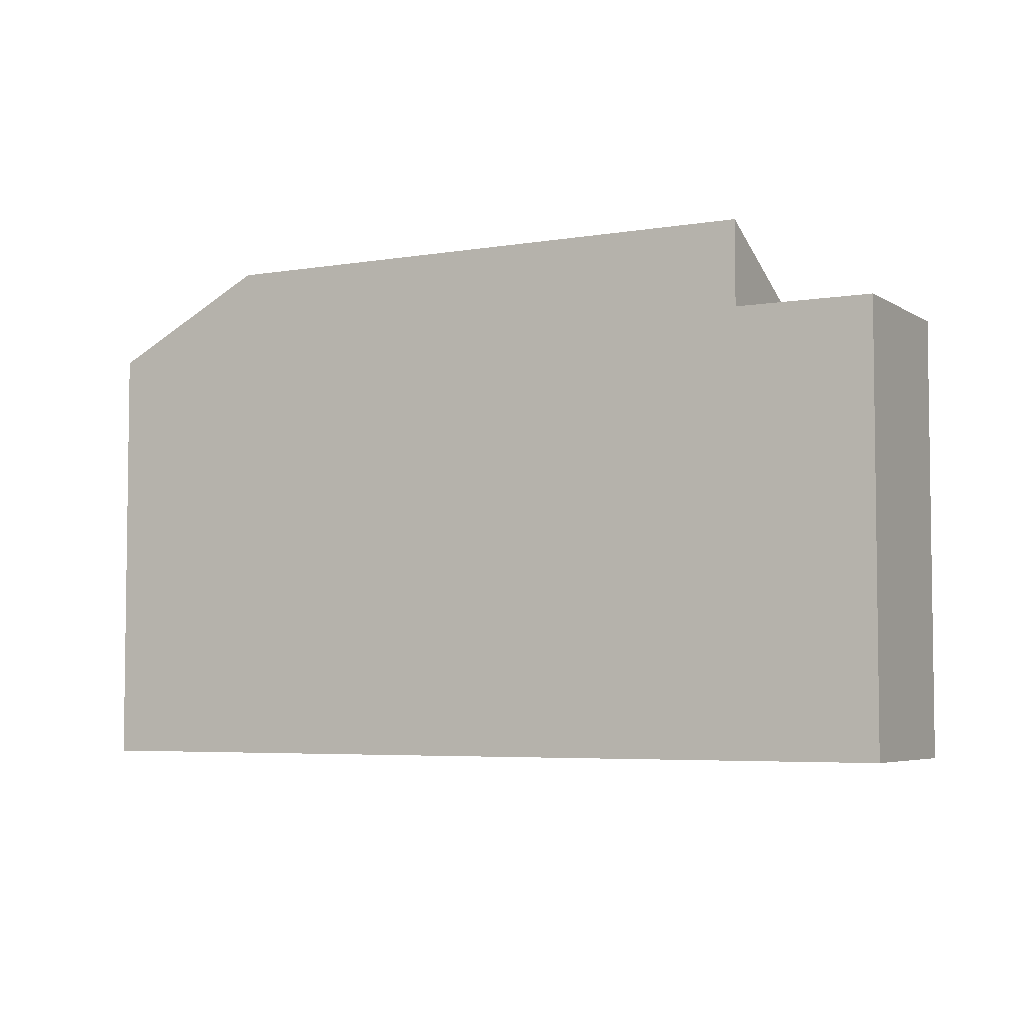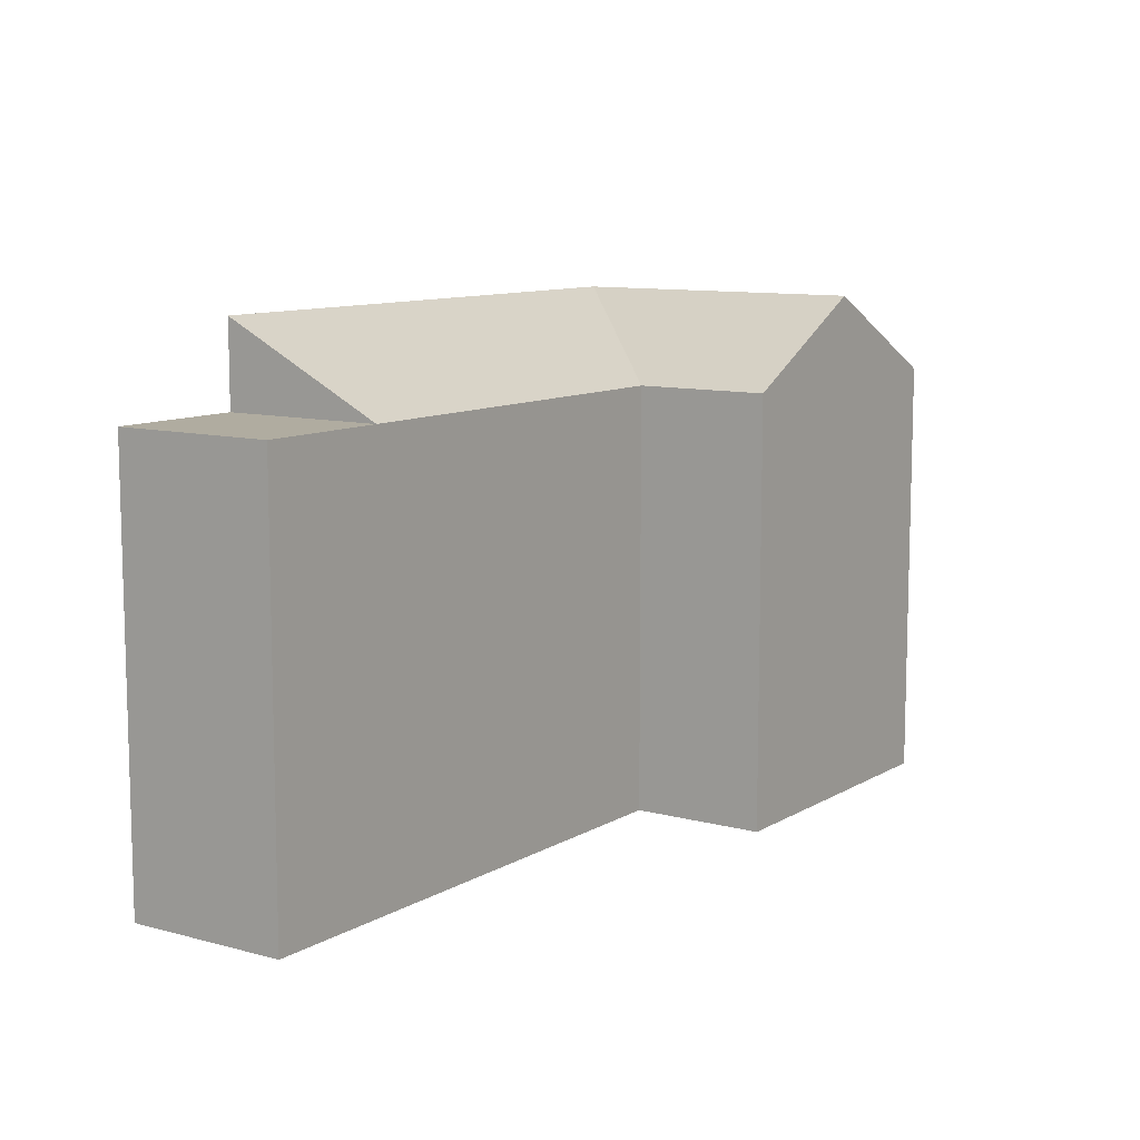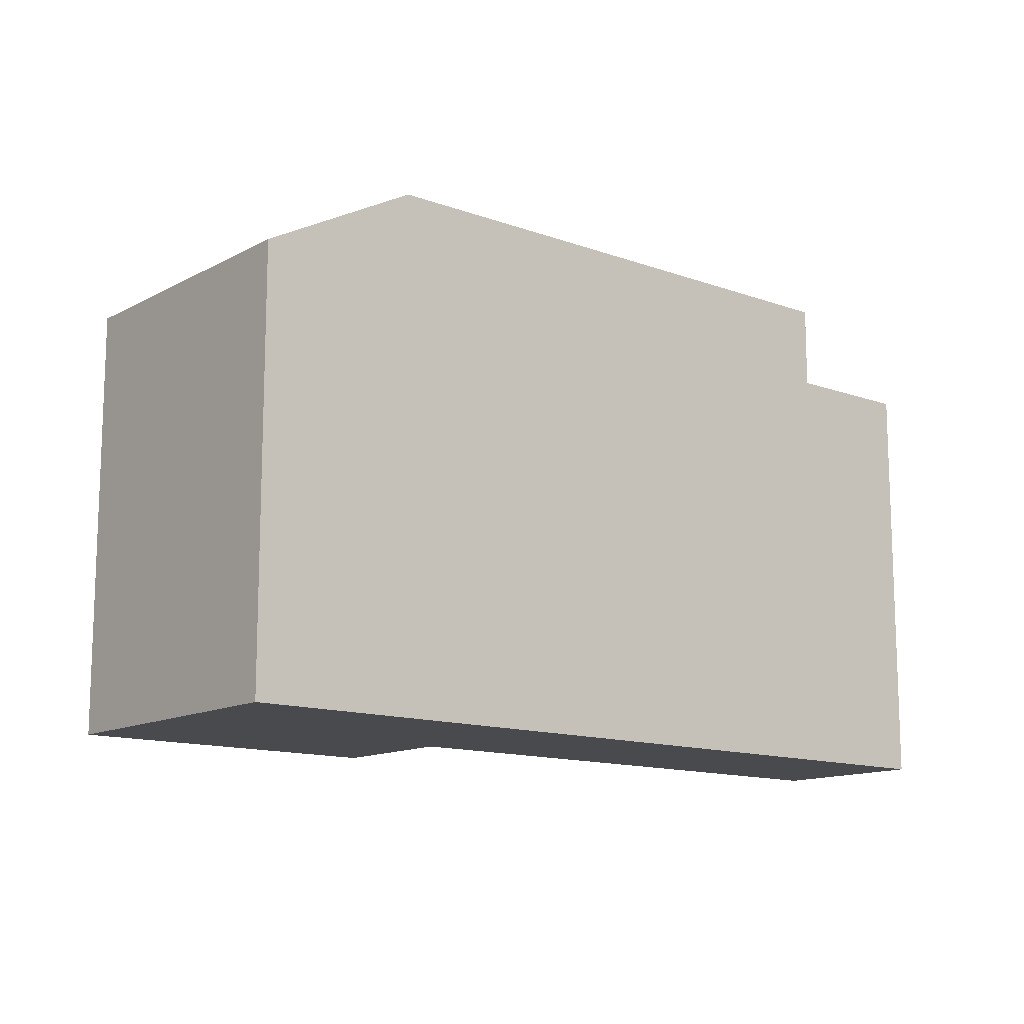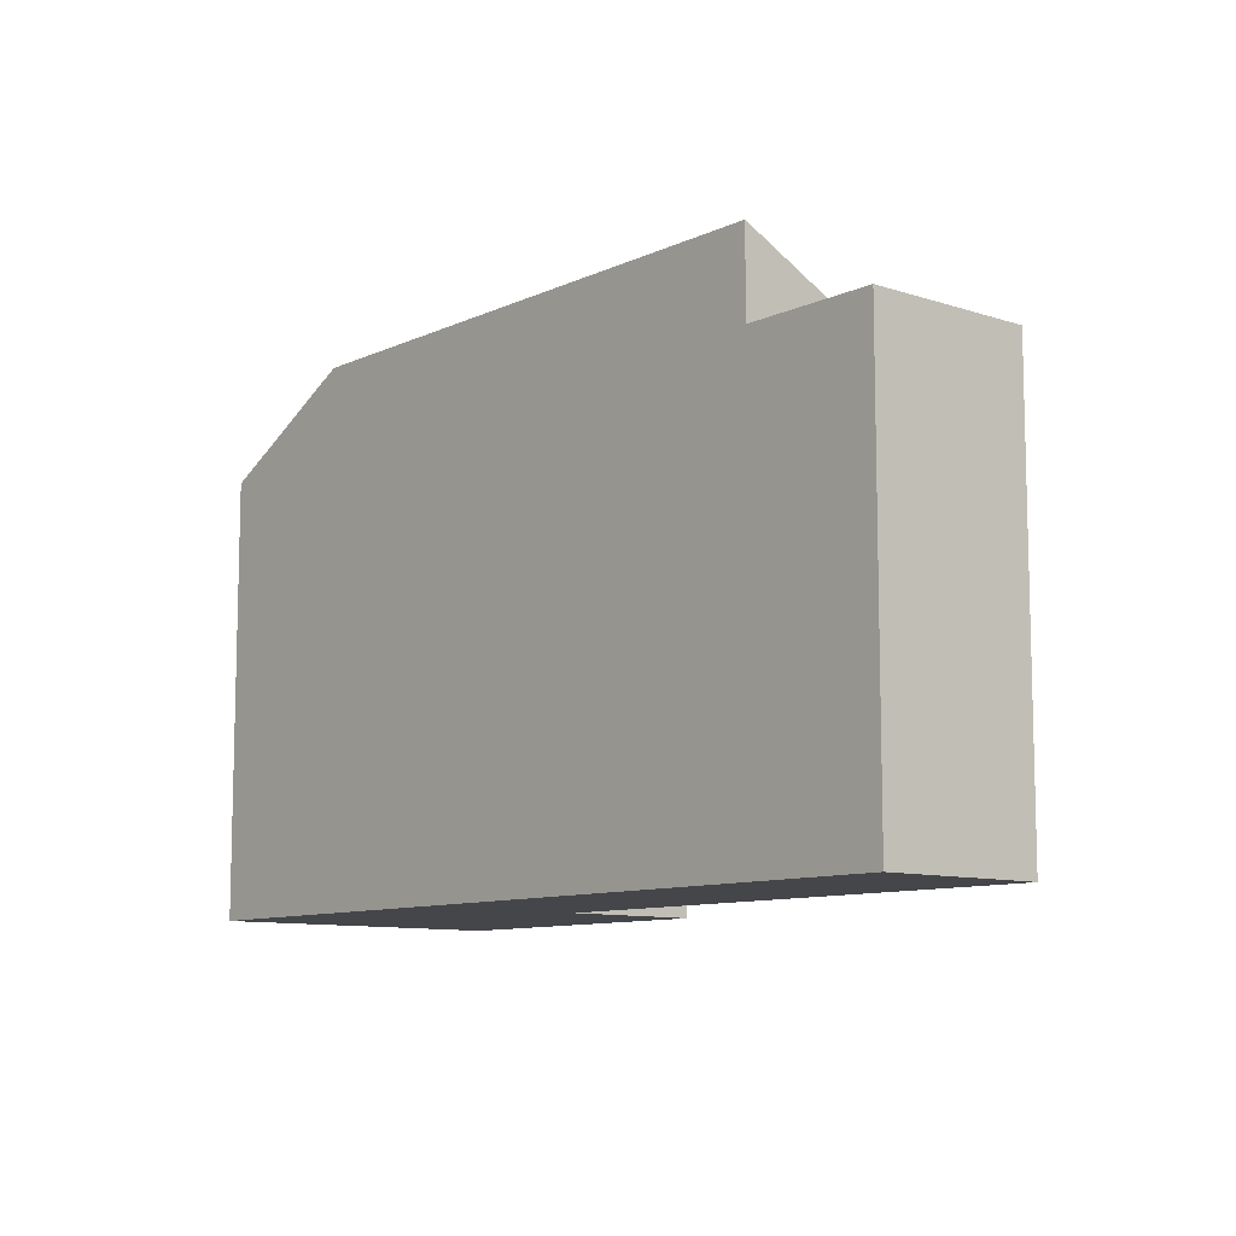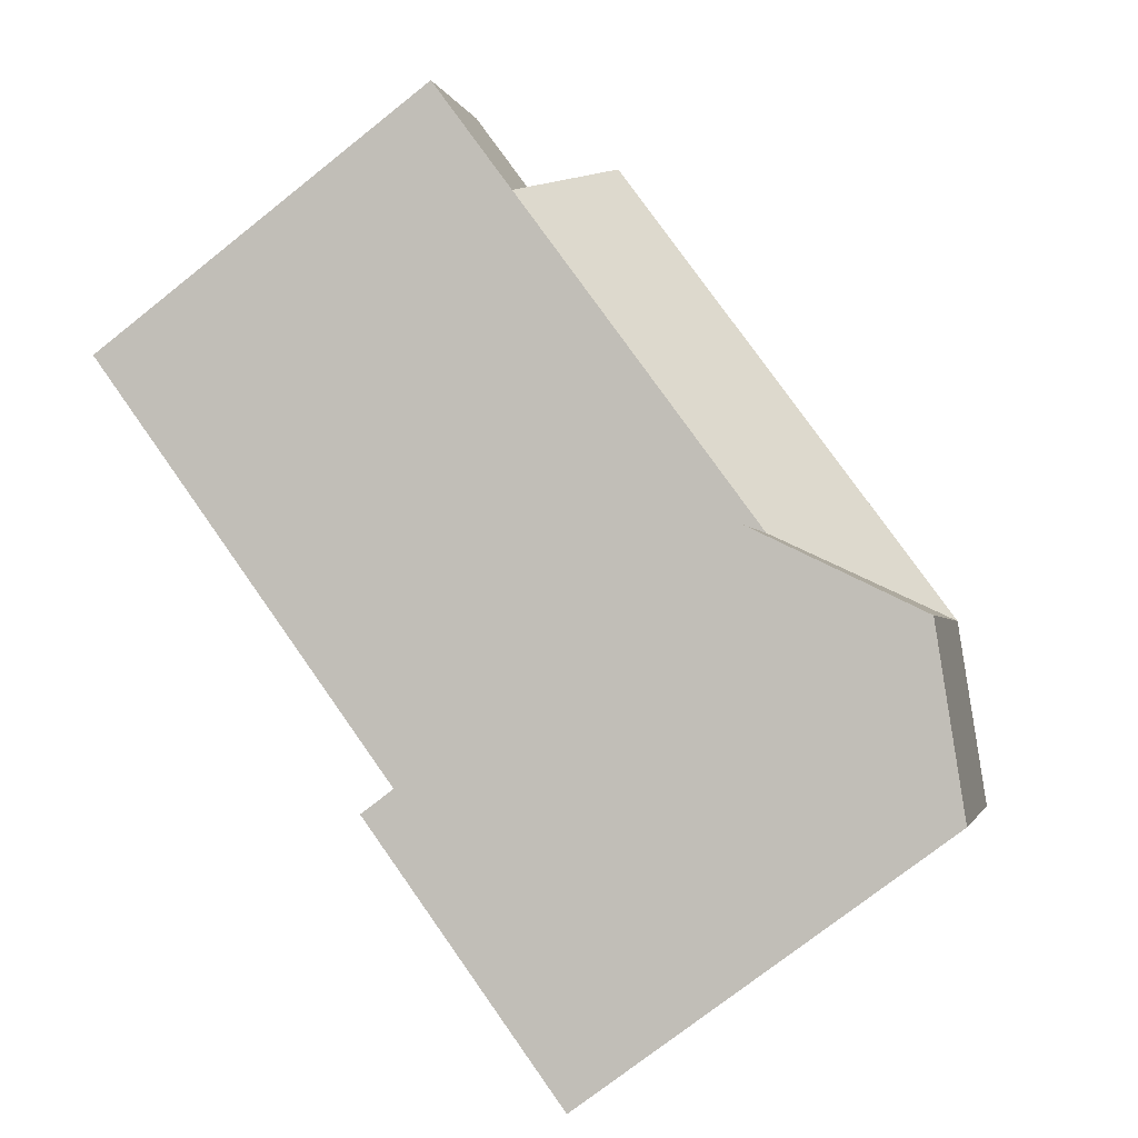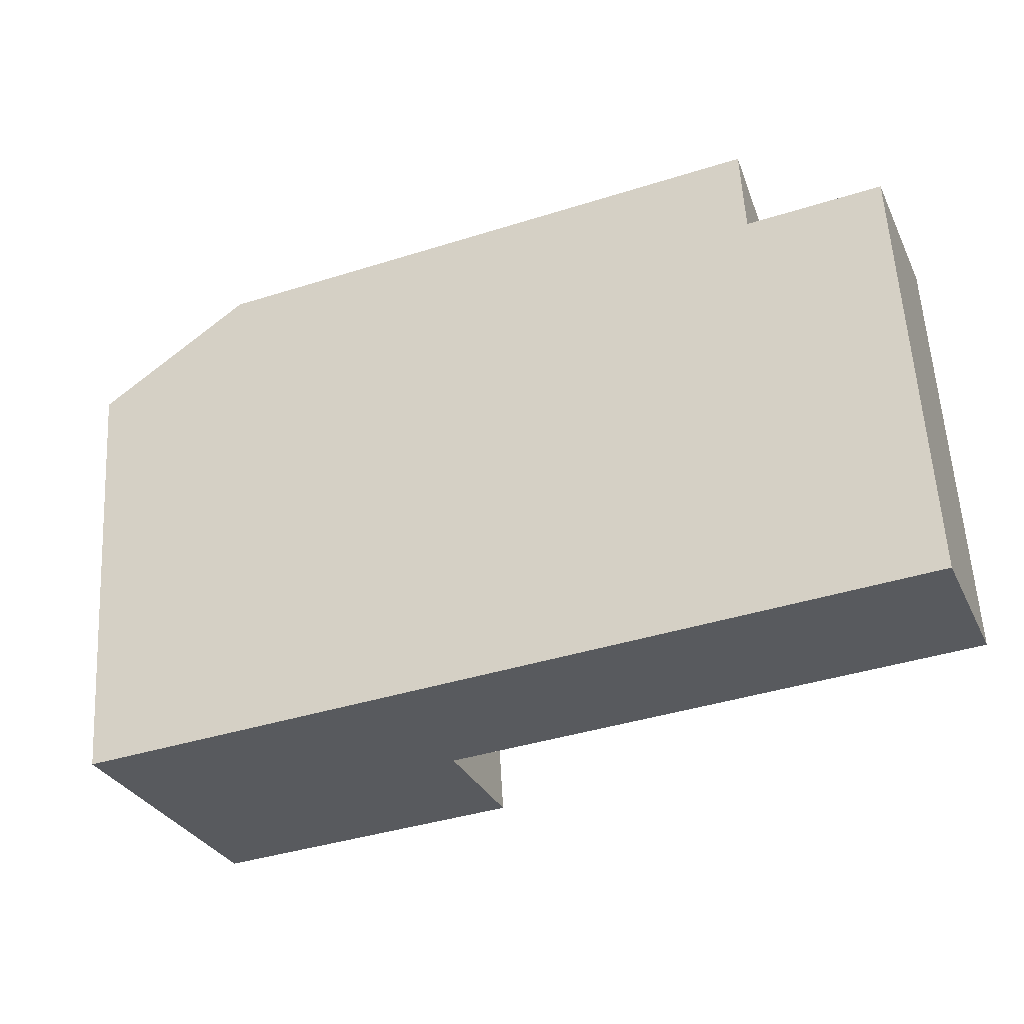
<metadata>
{"format":"obj","ext":"obj","renderer":"f3d","projection":"perspective","resolution":1024,"background":"white","views":[{"elev":-4.9,"azim":7.1,"up":"+Y"},{"elev":10.0,"azim":103.2,"up":"+Y"},{"elev":-13.1,"azim":-61.0,"up":"+Y"},{"elev":-9.8,"azim":28.2,"up":"+Y"},{"elev":-75.1,"azim":128.3,"up":"+Z"},{"elev":59.1,"azim":-3.3,"up":"+Z"}]}
</metadata>
<code>
v  4.814 18.83 -12.29
v  9.166 22.53 -4.175
v  11.35 22.53 -9.744
v  6.528 22.53 2.562
v  2.639 18.83 -6.737
v  0.0004012 18.83 -0.0005949
v  15.69 18.83 -1.612
v  17.88 18.83 -7.2
v  32.35 18.83 4.926
v  13.05 22.53 5.124
v  29.7 22.53 11.66
v  35.25 18.83 13.84
v  32.35 18.83 4.926
v  29.7 18.83 11.66
v  37.89 18.83 7.104
v  35.25 -8.473e-16 13.84
v  32.35 -1.221e-06 4.926
v  37.89 -4.35e-16 7.104
v  29.7 -1.221e-06 11.66
v  15.69 -1.221e-06 -1.611
v  13.05 -1.221e-06 5.125
v  11.35 -1.221e-06 -9.744
v  17.88 -1.221e-06 -7.2
v  6.527 -1.221e-06 2.563
v  4.813 -1.221e-06 -12.29
v  0 -1.221e-06 -7.475e-23
v  2.639 -1.221e-06 -6.737
g defaultobject
f 1 2 3
f 2 1 4
f 4 1 5
f 4 5 6
f 3 7 8
f 7 3 4
f 4 3 2
f 9 10 11
f 10 9 7
f 10 7 4
f 12 13 14
f 13 12 15
f 16 17 18
f 17 16 19
f 17 19 20
f 20 19 21
f 20 22 23
f 22 20 21
f 22 21 24
f 22 24 25
f 25 24 26
f 25 26 27
f 1 22 25
f 22 1 23
f 23 1 8
f 8 1 3
f 25 5 1
f 5 25 6
f 6 25 26
f 26 25 27
f 23 7 20
f 7 23 8
f 13 18 17
f 18 13 15
f 18 12 16
f 12 18 15
f 7 17 20
f 17 7 13
f 13 7 9
f 9 14 13
f 14 9 11
f 12 14 16
f 24 6 26
f 6 24 21
f 6 21 19
f 6 19 16
f 6 16 14
f 6 14 11
f 6 11 10
f 6 10 4

</code>
